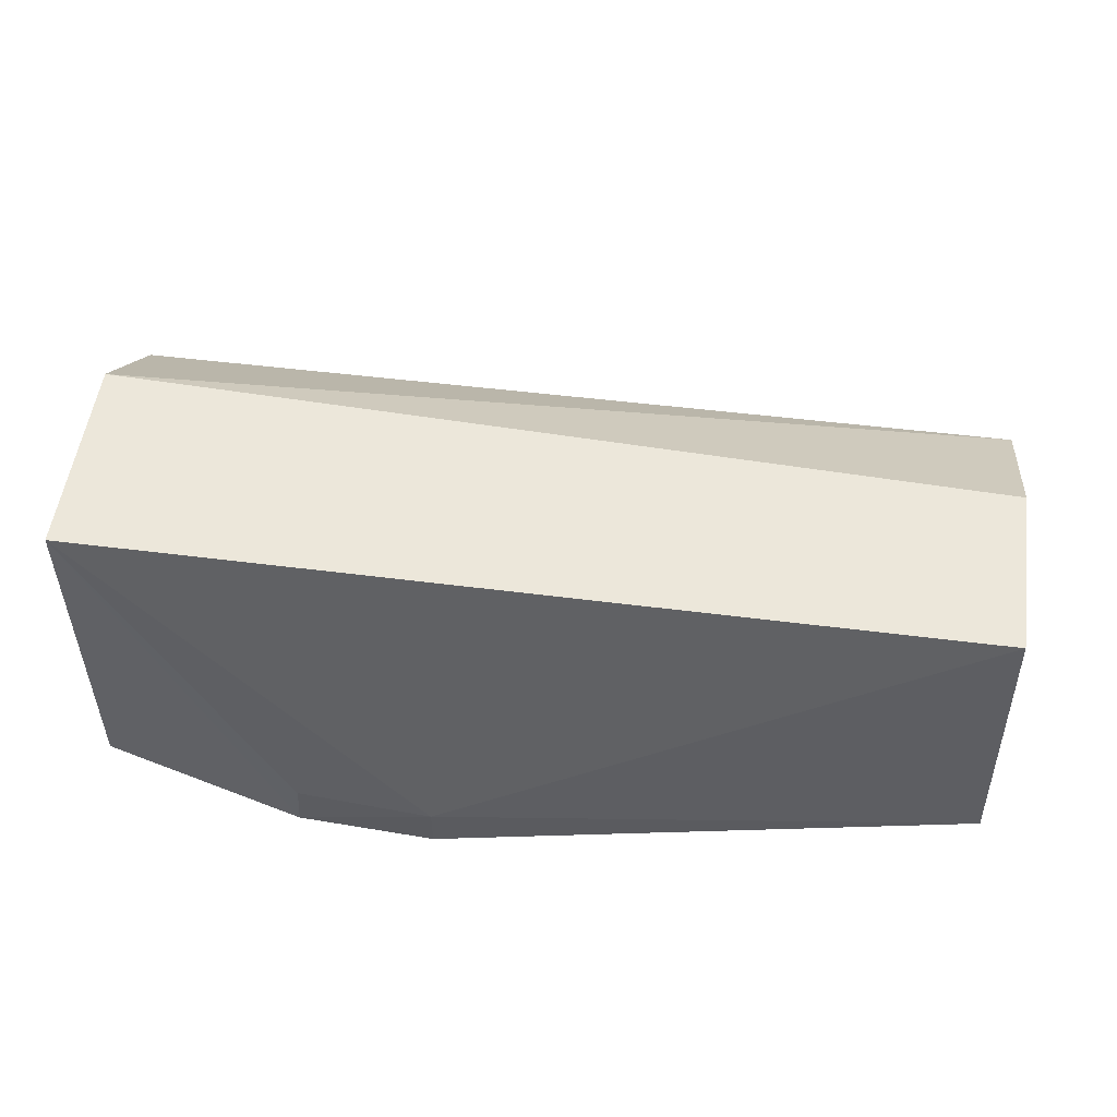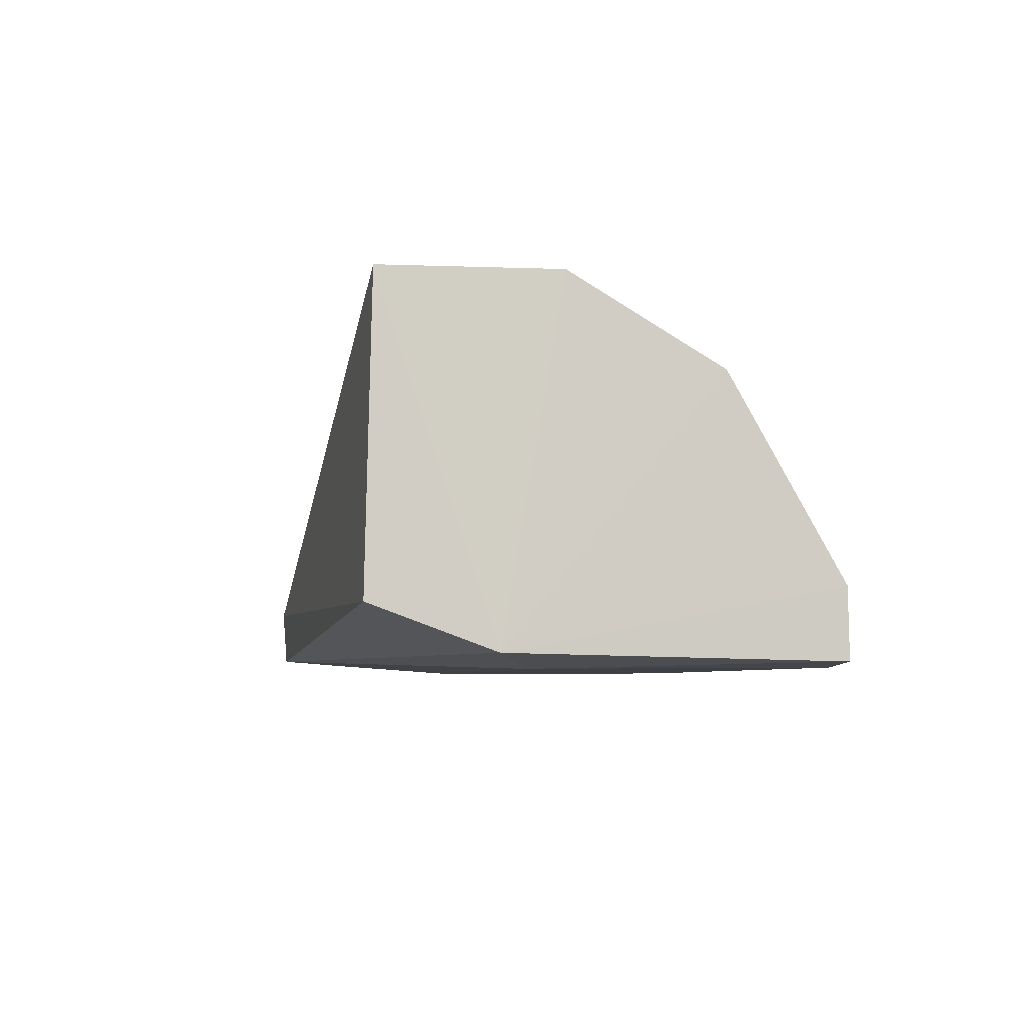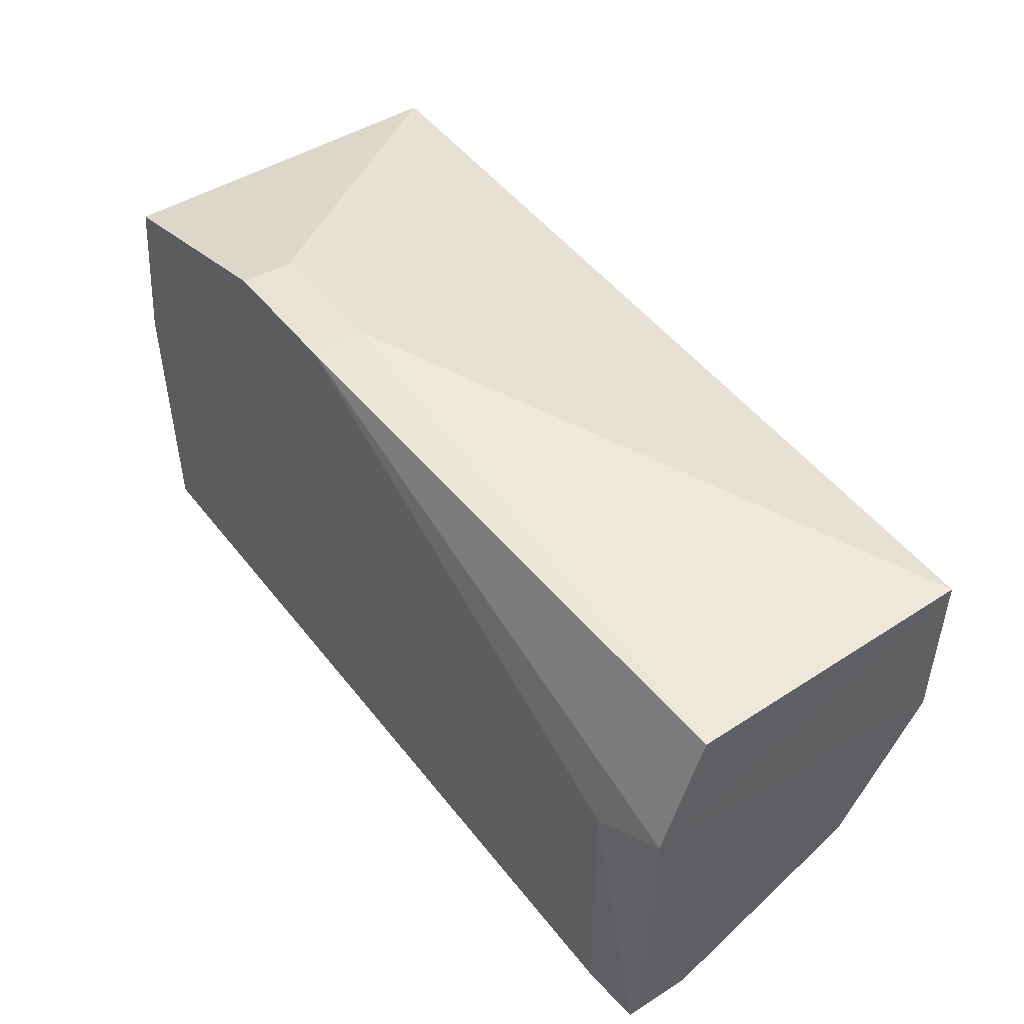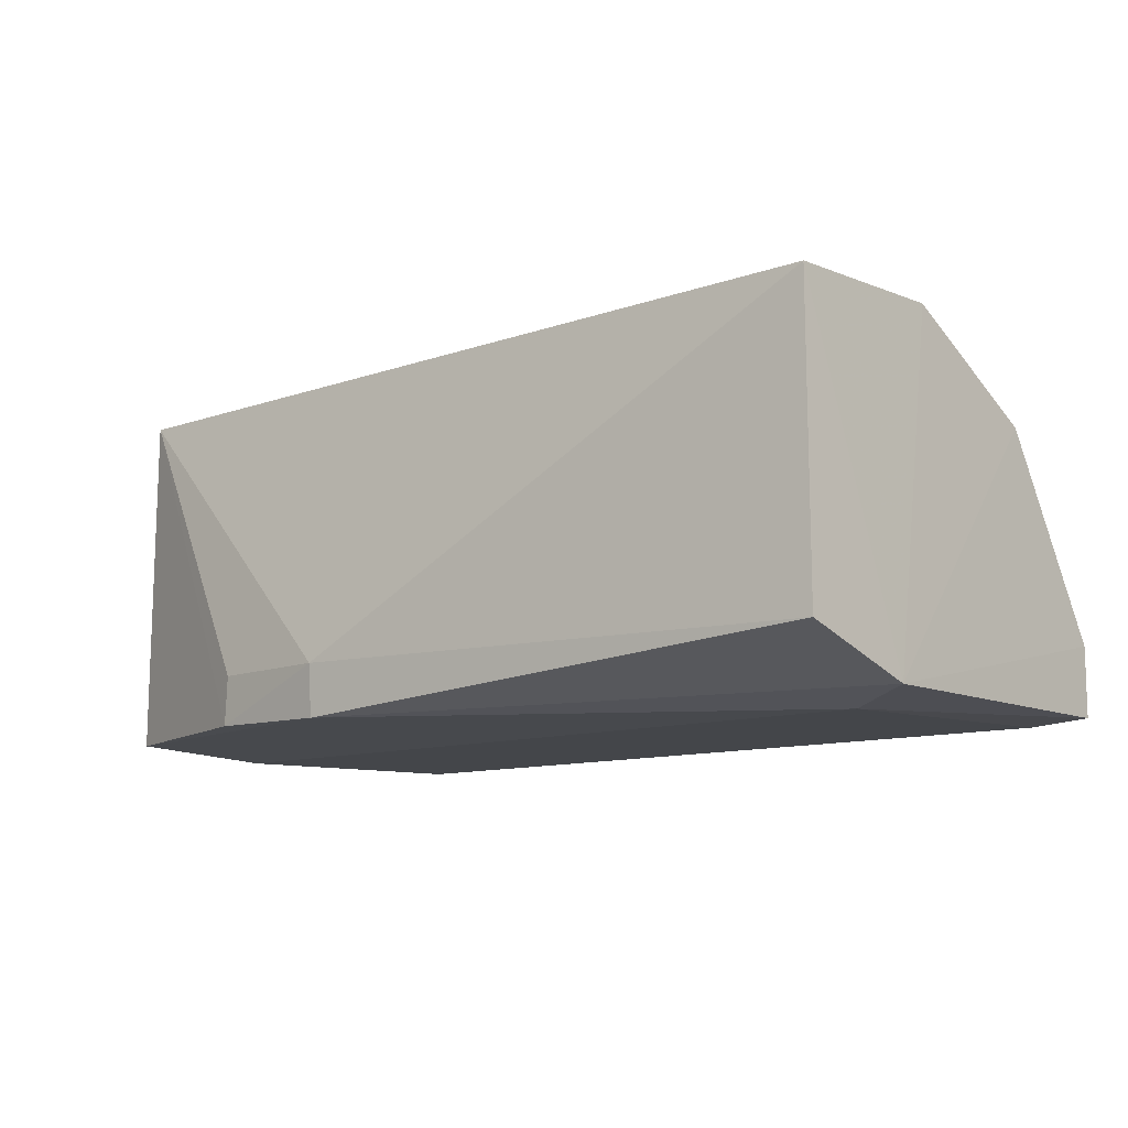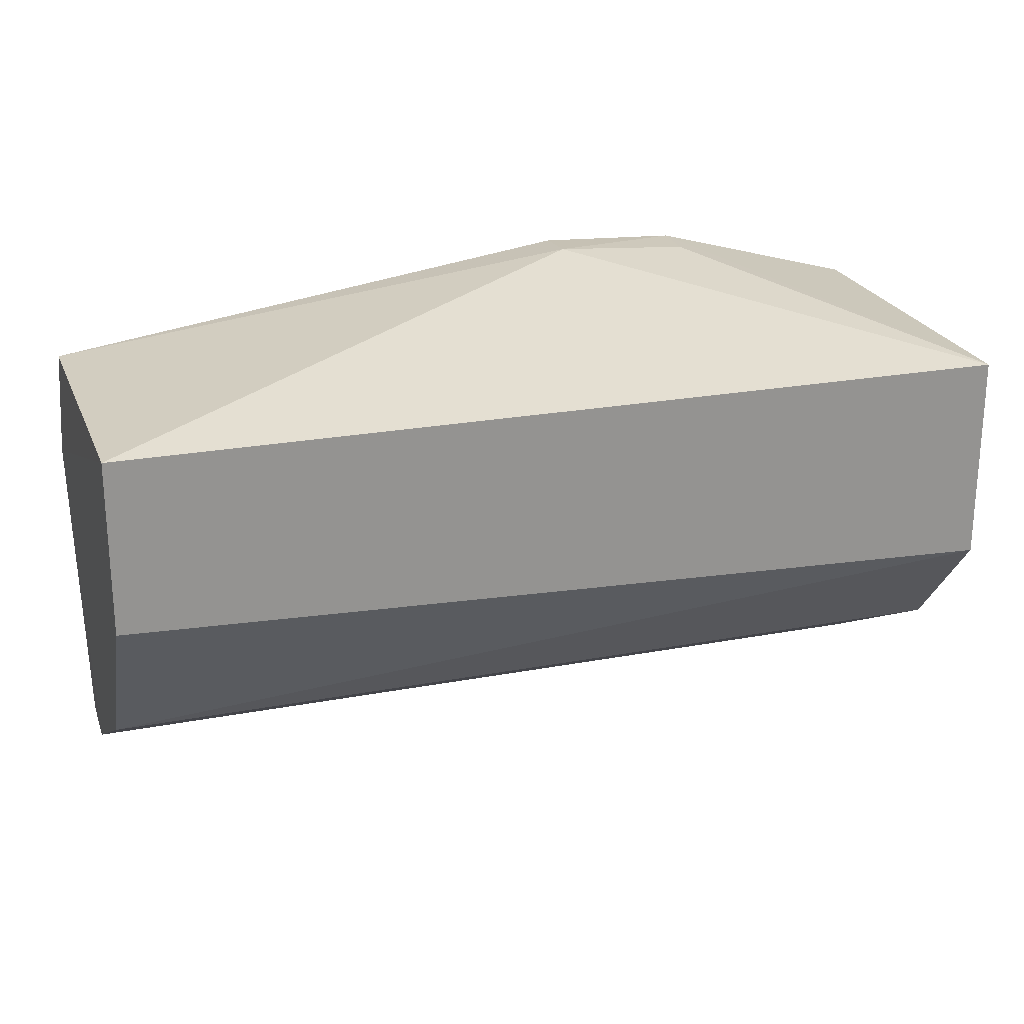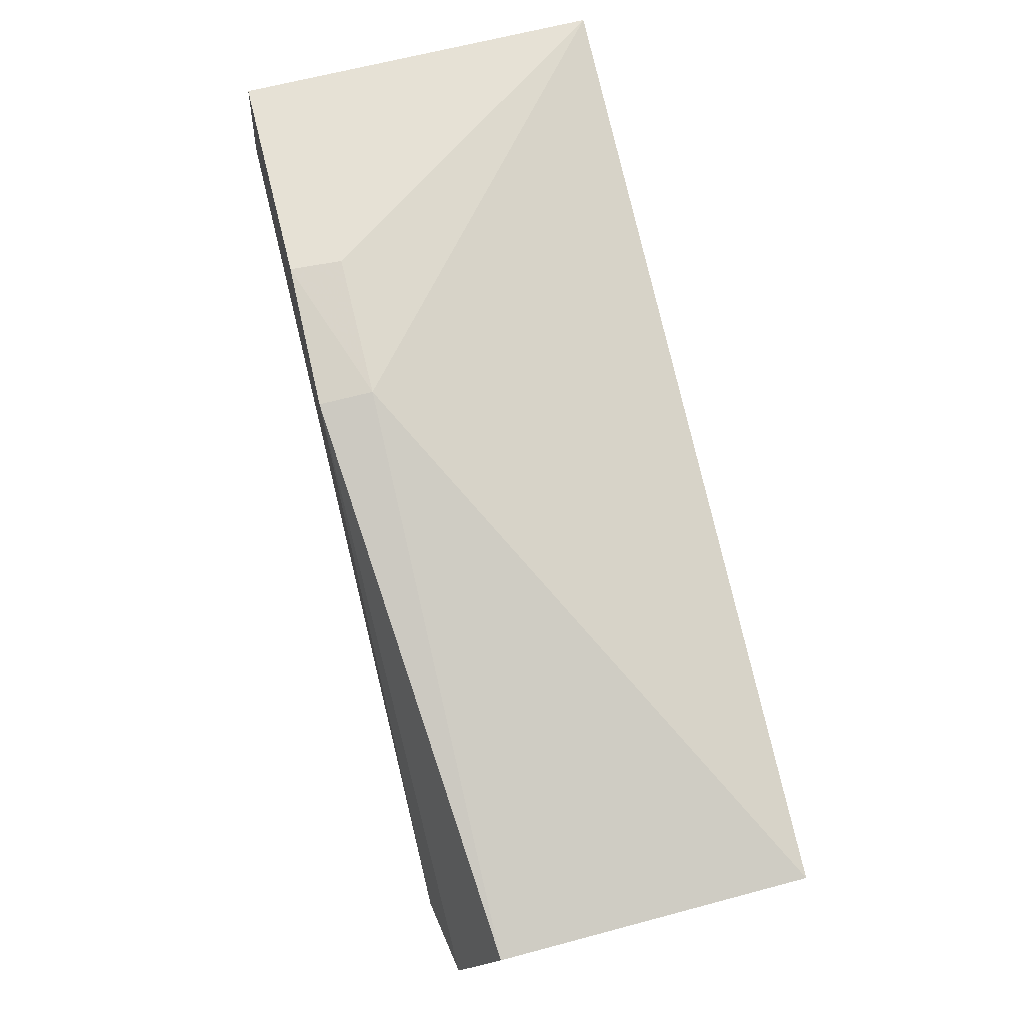
<metadata>
{"format":"obj","ext":"obj","renderer":"f3d","projection":"perspective","resolution":1024,"background":"white","views":[{"elev":53.2,"azim":-172.1,"up":"+Z"},{"elev":-4.7,"azim":-96.8,"up":"+Z"},{"elev":47.9,"azim":-125.4,"up":"+Y"},{"elev":-9.4,"azim":-136.2,"up":"+Z"},{"elev":22.8,"azim":-17.5,"up":"+Y"},{"elev":78.4,"azim":-103.2,"up":"+Y"}]}
</metadata>
<code>
v -0.2946 -0.02287 -0.601
v -0.2948 -0.136 -0.6348
v -0.2946 -0.02119 -0.7254
v -0.6141 -0.0633 -0.7218
v -0.6105 -0.08445 -0.601
v -0.2945 -0.174 -0.729
v -0.6133 -0.02119 -0.7061
v -0.2947 -0.09576 -0.601
v -0.5892 -0.07444 -0.7267
v -0.6106 -0.1744 -0.7004
v -0.2945 -0.07444 -0.7293
v -0.4212 0.003047 -0.7056
v -0.421 0.001767 -0.7239
v -0.6105 -0.0237 -0.6009
v -0.6106 -0.136 -0.632
v -0.2948 -0.1744 -0.7032
v -0.6105 -0.1749 -0.7244
v -0.3725 -0.0001387 -0.7061
v -0.5892 -0.1742 -0.7263
v -0.3714 -0.0001387 -0.7237
f 8 6 1
f 8 2 6
f 11 3 1
f 11 1 6
f 11 6 9
f 13 4 7
f 13 9 4
f 13 11 9
f 13 3 11
f 13 7 12
f 14 12 7
f 14 1 12
f 14 8 1
f 14 5 8
f 14 7 4
f 14 4 5
f 15 8 5
f 15 2 8
f 15 10 2
f 15 5 4
f 15 4 10
f 16 6 2
f 16 2 10
f 17 16 10
f 17 6 16
f 17 10 4
f 17 4 9
f 18 12 1
f 19 17 9
f 19 9 6
f 19 6 17
f 20 18 1
f 20 1 3
f 20 3 13
f 20 13 12
f 20 12 18

</code>
